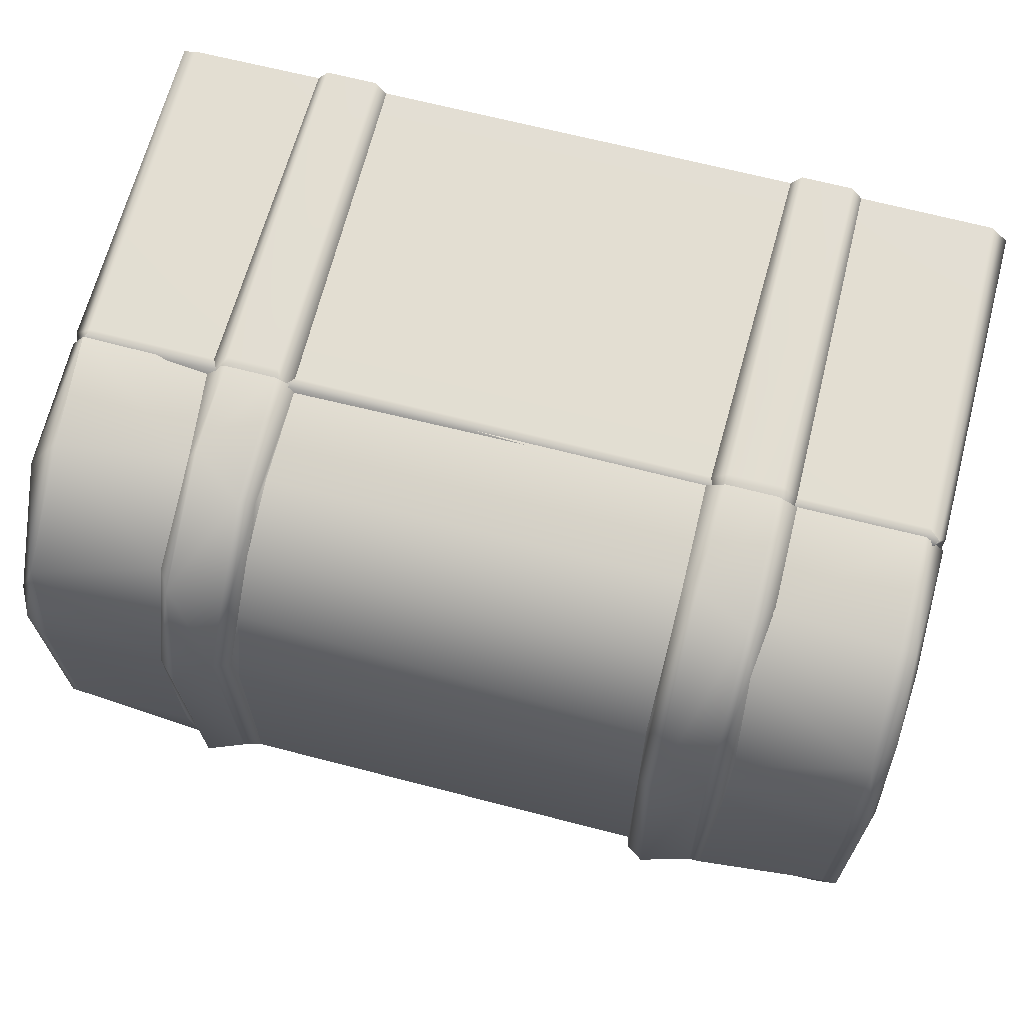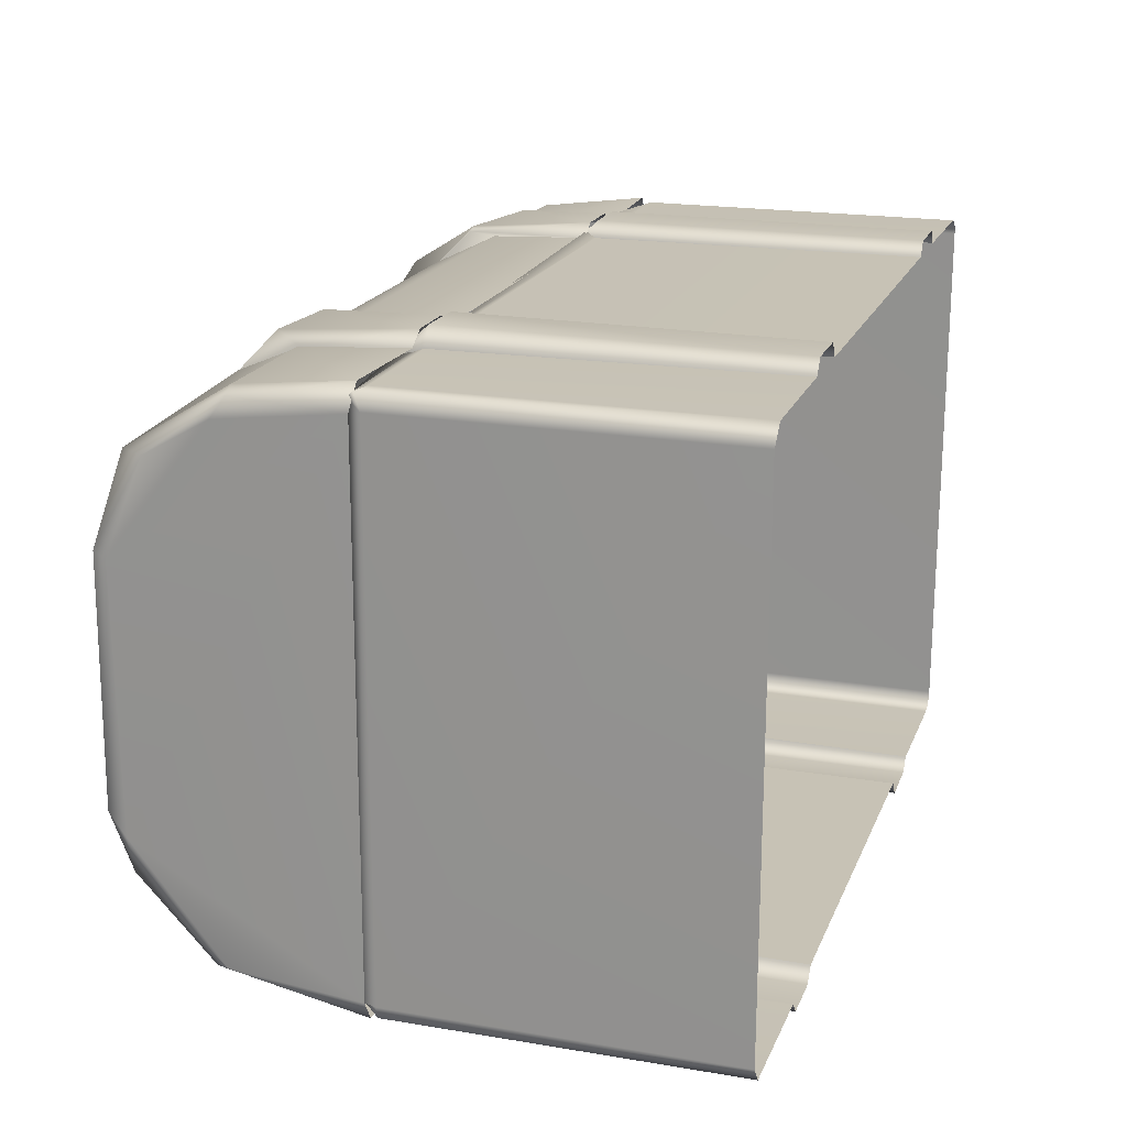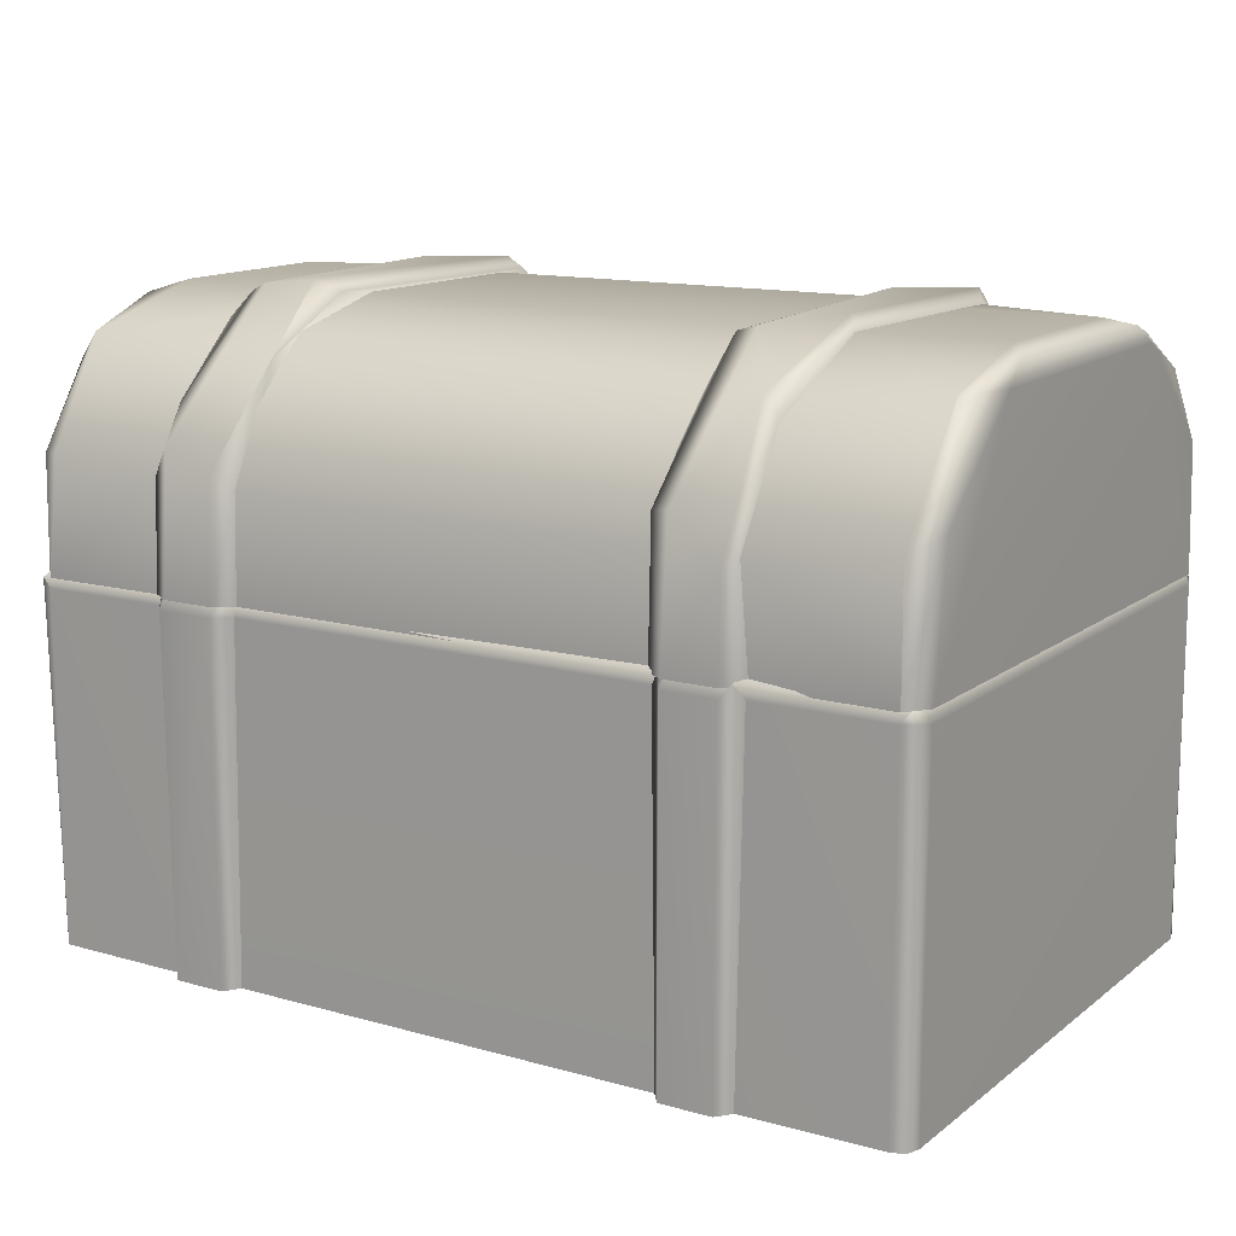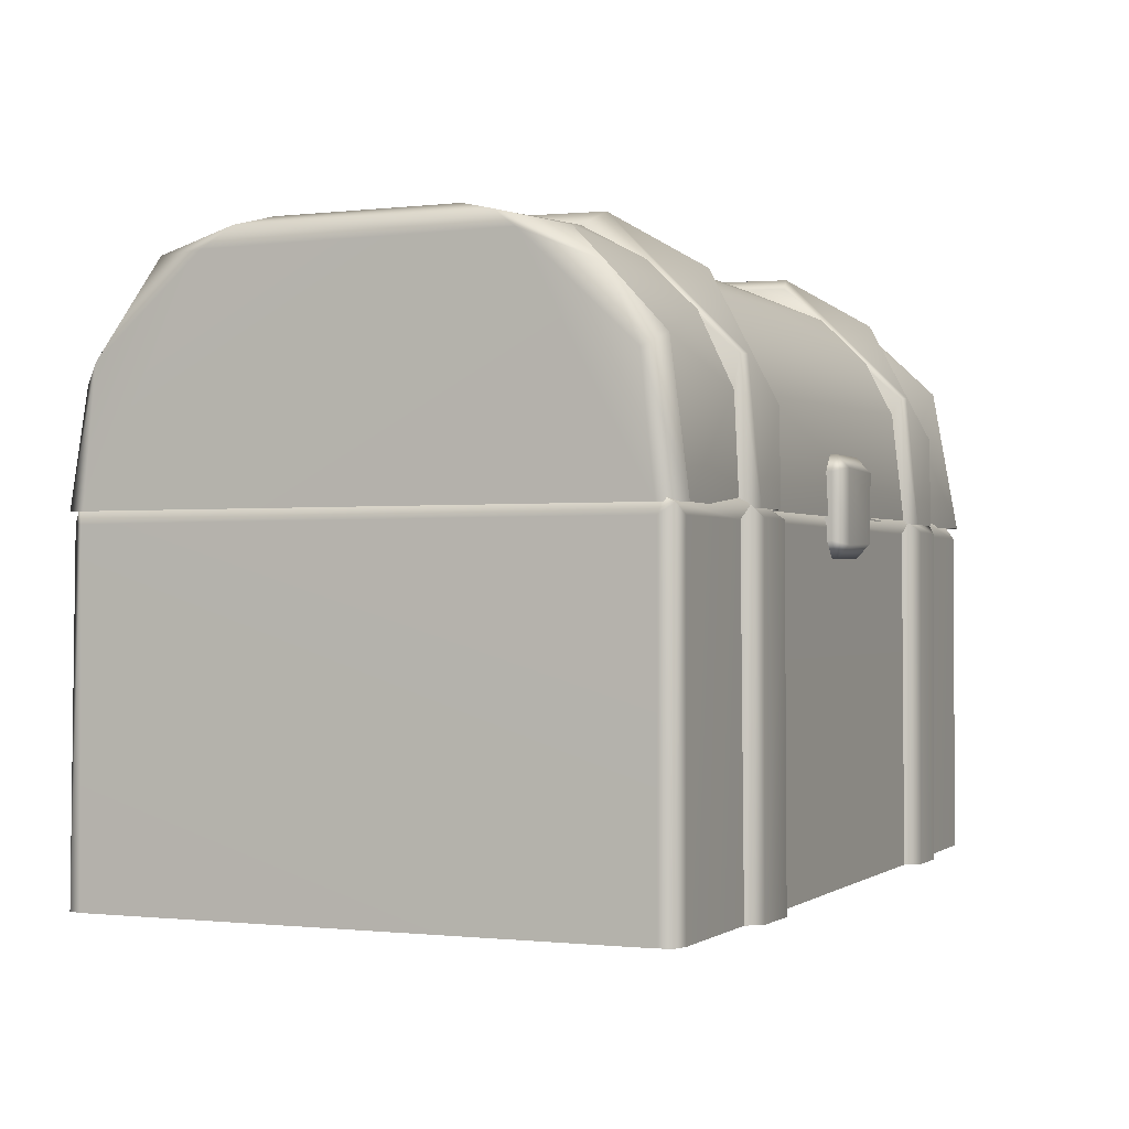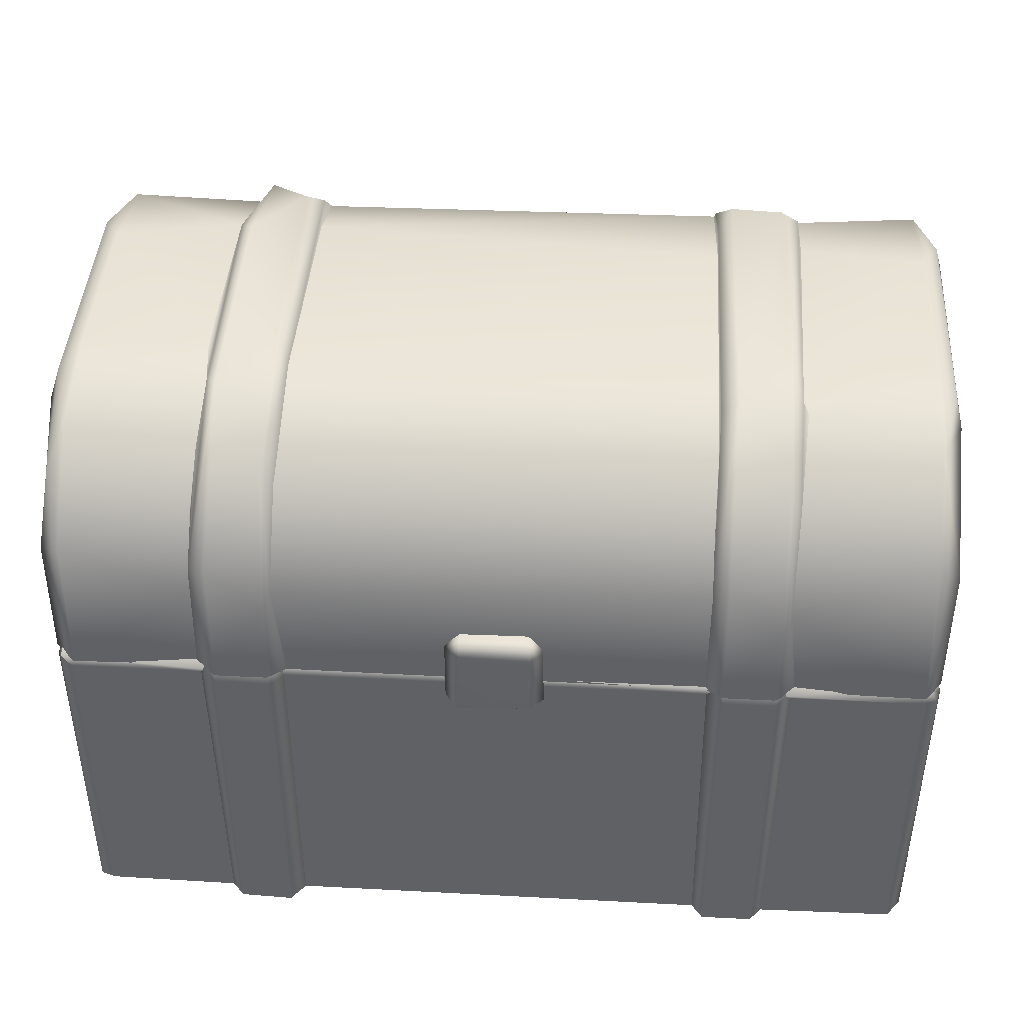
<metadata>
{"format":"obj","ext":"obj","renderer":"f3d","projection":"perspective","resolution":1024,"background":"white","views":[{"elev":67.3,"azim":-165.2,"up":"+Z"},{"elev":19.4,"azim":-72.4,"up":"+Z"},{"elev":13.6,"azim":32.4,"up":"+Y"},{"elev":-0.8,"azim":113.8,"up":"+Y"},{"elev":42.9,"azim":-176.1,"up":"+Y"}]}
</metadata>
<code>
g SM_Chest_LOD2
v 0.1568 0.1253 0.103
v 0.1105 0.125 0.1019
v 0.1067 0.1605 0.1006
v 0.1542 0.1653 0.09805
v 0.108 0.1952 0.08177
v 0.1552 0.2043 0.07039
v 0.1081 0.2147 0.03873
v 0.1537 0.2143 0.03058
v 0.1086 0.2143 -0.0324
v 0.1533 0.2143 -0.03272
v 0.1062 0.2134 -0.05045
v 0.1538 0.2056 -0.0684
v 0.1074 0.2013 -0.073
v 0.1082 0.1851 -0.08979
v 0.1534 0.1733 -0.09834
v 0.1083 0.1604 -0.1015
v 0.1535 0.1251 -0.1045
v 0.1089 0.1251 -0.1033
v 0.1073 0.1305 0.09635
v 0.1596 0.1267 0.09718
v 0.1071 0.1262 0.1047
v 0.1559 0.1213 0.1015
v 0.1096 0.1213 0.1018
v 0.1076 -1.2e-05 0.1023
v 0.1559 0 0.1015
v -0.09926 0.1305 -0.09646
v -0.1483 0.1276 -0.09702
v -0.09927 0.1256 -0.1049
v -0.1478 0.1213 -0.1015
v -0.1015 0.1214 -0.1018
v -0.1493 1.2e-05 -0.1015
v -0.1002 5e-06 -0.1025
v -0.09865 0.1607 -0.1005
v -0.1484 0.1255 -0.1028
v -0.1024 0.125 -0.1019
v -0.1466 0.1788 -0.09377
v -0.09949 0.1926 -0.08332
v -0.1467 0.2063 -0.06456
v -0.1012 0.2107 -0.05313
v -0.1457 0.2143 -0.03059
v -0.09924 0.2142 -0.05039
v -0.1453 0.2143 0.03272
v -0.1007 0.2137 0.03736
v -0.1461 0.2017 0.07773
v -0.101 0.2078 0.06378
v -0.09898 0.1844 0.0913
v -0.09883 0.1629 0.1012
v -0.1448 0.1653 0.1002
v -0.1454 0.1251 0.1045
v -0.101 0.125 0.1034
v 0.08063 0.1612 -0.1014
v -0.07114 0.1252 -0.1031
v 0.07699 0.125 -0.1031
v -0.07135 0.1654 -0.09857
v 0.07966 0.1946 -0.08317
v -0.07085 0.1851 -0.08851
v -0.07098 0.2014 -0.07181
v 0.07891 0.2146 -0.0423
v -0.07036 0.2139 -0.0425
v -0.07 0.2143 0.03098
v 0.07838 0.2138 0.04094
v -0.06909 0.2056 0.06895
v 0.07902 0.2014 0.07179
v 0.07887 0.1851 0.08851
v -0.06958 0.1851 0.08957
v 0.07838 0.1607 0.1006
v -0.06962 0.1604 0.1014
v -0.06897 0.125 0.1031
v 0.07848 0.125 0.1021
v -0.1464 0.1213 0.1037
v -0.09827 -2e-06 0.1037
v -0.1464 -0 0.1037
v -0.1002 0.1216 0.1033
v -0.1503 0.1246 0.1027
v -0.09999 0.1258 0.1018
v -0.1475 0.1278 0.1
v -0.09699 0.1323 0.09996
v 0.1544 0 -0.1037
v 0.1594 1.5e-05 -0.102
v 0.1544 0.1213 -0.1037
v 0.1585 0.1249 -0.1022
v 0.1608 0.1213 -0.09733
v 0.1581 0.127 -0.09801
v 0.1608 0 -0.09733
v 0.1623 0.1209 0.09507
v 0.1596 0.1267 0.09718
v 0.1622 0 0.09508
v 0.1559 0.1213 0.1015
v 0.1606 1.9e-05 0.0999
v 0.1559 0 0.1015
v 0.1581 0.127 -0.09801
v 0.1046 0.1314 -0.09945
v 0.1585 0.1249 -0.1022
v 0.1064 0.1259 -0.106
v 0.108 0.1215 -0.1033
v 0.1544 0.1213 -0.1037
v 0.1544 0 -0.1037
v 0.1066 1.5e-05 -0.1039
v -0.1464 -0 0.1037
v -0.1503 0.1246 0.1027
v -0.1464 0.1213 0.1037
v -0.1529 -3e-06 0.09731
v -0.1528 0.1213 0.09733
v -0.1475 0.1278 0.1
v -0.1542 0.1213 -0.09508
v -0.1542 -0 -0.09508
v -0.1525 0.1262 -0.09513
v -0.1483 0.1276 -0.09702
v -0.1526 0.1213 -0.0997
v -0.1493 1.2e-05 -0.1015
v -0.1478 0.1213 -0.1015
v 0.07969 0.1214 0.1021
v 0.0813 -4e-06 0.1023
v -0.07216 4e-06 0.1033
v -0.0701 0.1215 0.1031
v -0.07131 0.1258 0.1018
v 0.08252 0.126 0.1038
v 0.08437 0.1295 0.09711
v -0.07401 0.1298 0.09759
v 0.08238 0.1299 -0.09757
v -0.0765 0.1296 -0.0971
v 0.07935 0.126 -0.1016
v -0.07462 0.126 -0.1037
v -0.07178 0.1214 -0.1021
v 0.07828 0.1214 -0.1031
v 0.07819 0 -0.1031
v -0.07338 -4e-06 -0.1023
v 0.0813 -4e-06 0.1023
v 0.07969 0.1214 0.1021
v 0.08252 0.126 0.1038
v 0.08526 0 0.1076
v 0.08526 0.1221 0.1076
v 0.08437 0.1295 0.09711
v 0.1037 0.1221 0.1075
v 0.1073 0.1305 0.09635
v 0.1037 0 0.1075
v 0.1071 0.1262 0.1047
v 0.1076 -1.2e-05 0.1023
v 0.1096 0.1213 0.1018
v 0.1064 0.1259 -0.106
v 0.1066 1.5e-05 -0.1039
v 0.108 0.1215 -0.1033
v 0.1022 0 -0.1089
v 0.1022 0.1221 -0.1089
v 0.1046 0.1314 -0.09945
v 0.08342 0.1221 -0.109
v 0.08238 0.1299 -0.09757
v 0.07935 0.126 -0.1016
v 0.08325 4e-05 -0.1095
v 0.07828 0.1214 -0.1031
v 0.07819 0 -0.1031
v -0.1015 0.1214 -0.1018
v -0.1002 5e-06 -0.1025
v -0.09927 0.1256 -0.1049
v -0.09579 -0 -0.1075
v -0.09579 0.1221 -0.1075
v -0.09926 0.1305 -0.09646
v -0.07735 -0 -0.1076
v -0.0765 0.1296 -0.0971
v -0.07735 0.1221 -0.1076
v -0.07462 0.126 -0.1037
v -0.07338 -4e-06 -0.1023
v -0.07178 0.1214 -0.1021
v 0.1036 0.125 0.1066
v 0.1067 0.1605 0.1006
v 0.1105 0.125 0.1019
v 0.1037 0.1575 0.1059
v 0.08503 0.125 0.1067
v 0.1033 0.2025 0.08303
v 0.108 0.1952 0.08177
v 0.08504 0.1715 0.1025
v 0.1081 0.2147 0.03873
v 0.0791 0.1709 0.1016
v 0.07848 0.125 0.1021
v 0.07838 0.1607 0.1006
v 0.08588 0.2169 0.05556
v 0.07887 0.1843 0.08738
v 0.07887 0.1851 0.08851
v 0.07902 0.2014 0.07179
v 0.07925 0.215 0.05621
v 0.07838 0.2138 0.04094
v 0.07891 0.2146 -0.0423
v 0.08404 0.2191 -0.0326
v 0.1031 0.2191 0.03132
v 0.08414 0.2009 -0.08442
v 0.07966 0.1946 -0.08317
v 0.1019 0.2178 -0.05741
v 0.08063 0.1612 -0.1014
v 0.1062 0.2134 -0.05045
v 0.1086 0.2143 -0.0324
v 0.0835 0.125 -0.1078
v 0.07699 0.125 -0.1031
v 0.08338 0.1575 -0.1072
v 0.1021 0.125 -0.108
v 0.1021 0.1717 -0.1037
v 0.1079 0.1714 -0.1027
v 0.1089 0.1251 -0.1033
v 0.1074 0.2013 -0.073
v 0.1083 0.1604 -0.1015
v 0.1082 0.1843 -0.08866
v 0.1082 0.1851 -0.08979
v -0.09559 0.125 -0.1066
v -0.09865 0.1607 -0.1005
v -0.1024 0.125 -0.1019
v -0.09571 0.1575 -0.1059
v -0.07701 0.125 -0.1067
v -0.09505 0.2011 -0.08306
v -0.09949 0.1926 -0.08332
v -0.077 0.1718 -0.1024
v -0.1012 0.2107 -0.05313
v -0.09924 0.2142 -0.05039
v -0.07114 0.1712 -0.1016
v -0.07114 0.1252 -0.1031
v -0.07135 0.1654 -0.09857
v -0.07714 0.2181 -0.05578
v -0.09505 0.2191 -0.03132
v -0.07085 0.1843 -0.08738
v -0.07085 0.1851 -0.08851
v -0.07098 0.2014 -0.07181
v -0.07121 0.214 -0.05702
v -0.07036 0.2139 -0.0425
v -0.07019 0.2158 0.04538
v -0.07 0.2143 0.03098
v -0.06909 0.2056 0.06895
v -0.07507 0.2198 0.05393
v -0.07028 0.1979 0.08196
v -0.06959 0.1843 0.08844
v -0.06958 0.1851 0.08957
v -0.06962 0.1604 0.1014
v -0.07548 0.125 0.1078
v -0.06897 0.125 0.1031
v -0.07501 0.1652 0.1068
v -0.09406 0.125 0.108
v -0.09436 0.1727 0.1043
v -0.09359 0.2182 0.05527
v -0.1021 0.1614 0.101
v -0.101 0.125 0.1034
v -0.09883 0.1629 0.1012
v -0.09898 0.1844 0.0913
v -0.0999 0.2152 0.05416
v -0.101 0.2078 0.06378
v -0.1007 0.2137 0.03736
v -0.1484 0.1255 -0.1028
v -0.1466 0.1788 -0.09377
v -0.1548 0.171 -0.08937
v -0.1542 0.125 -0.09428
v -0.1467 0.2063 -0.06456
v -0.154 0.2046 -0.04883
v -0.1528 0.125 0.09657
v -0.1521 0.2115 -0.04124
v -0.1457 0.2143 -0.03059
v -0.1453 0.2143 0.03272
v -0.1532 0.2059 0.04396
v -0.1516 0.2109 0.04588
v -0.1461 0.2017 0.07773
v -0.1526 0.1921 0.07797
v -0.1529 0.1691 0.09117
v -0.1509 0.1646 0.09819
v -0.1454 0.1251 0.1045
v -0.1448 0.1653 0.1002
v 0.1627 0.1712 0.08938
v 0.1568 0.1253 0.103
v 0.1542 0.1653 0.09805
v 0.1622 0.125 0.09428
v 0.1552 0.2043 0.07039
v 0.162 0.2044 0.05162
v 0.1611 0.205 -0.05386
v 0.1609 0.125 -0.09659
v 0.1602 0.2115 0.04124
v 0.1537 0.2143 0.03058
v 0.1533 0.2143 -0.03272
v 0.1596 0.2109 -0.04588
v 0.1538 0.2056 -0.0684
v 0.1585 0.1937 -0.0811
v 0.1534 0.1733 -0.09834
v 0.1614 0.1688 -0.09255
v 0.1535 0.1251 -0.1045
v -0.09827 -2e-06 0.1037
v -0.1002 0.1216 0.1033
v -0.09471 0.1219 0.1096
v -0.09999 0.1258 0.1018
v -0.09424 -0 0.1089
v -0.09699 0.1323 0.09996
v -0.07561 0.1218 0.1093
v -0.07581 0 0.1087
v -0.07401 0.1298 0.09759
v -0.07216 4e-06 0.1033
v -0.07131 0.1258 0.1018
v -0.0701 0.1215 0.1031
v -0.01418 0.1405 -0.09521
v -0.008648 0.1462 -0.104
v -0.008157 0.1458 -0.09525
v 0.01482 0.1458 -0.09541
v -0.01396 0.1401 -0.1039
v -0.0139 0.1171 -0.09521
v 0.01521 0.1461 -0.1042
v 0.02095 0.1405 -0.09555
v -0.01445 0.1165 -0.104
v -0.008652 0.1111 -0.09525
v -0.009647 0.1407 -0.1087
v 0.0152 0.1414 -0.1088
v -0.008219 0.1113 -0.104
v 0.01482 0.1113 -0.09541
v -0.009046 0.1165 -0.1086
v 0.0152 0.1111 -0.1043
v 0.02111 0.1164 -0.09551
v 0.016 0.1157 -0.109
v 0.0205 0.1171 -0.1042
v 0.0205 0.1401 -0.1042
f 3 2 1
f 4 3 1
f 3 4 5
f 6 5 4
f 5 6 7
f 8 7 6
f 7 8 9
f 10 9 8
f 9 10 11
f 12 11 10
f 11 12 13
f 13 12 14
f 15 14 12
f 14 15 16
f 17 16 15
f 18 16 17
f 21 20 19
f 20 21 22
f 23 22 21
f 23 24 22
f 24 25 22
f 28 27 26
f 27 28 29
f 30 29 28
f 29 30 31
f 32 31 30
f 35 34 33
f 36 33 34
f 33 36 37
f 38 37 36
f 37 38 39
f 40 39 38
f 39 40 41
f 40 42 41
f 43 41 42
f 44 43 42
f 43 44 45
f 45 44 46
f 46 44 47
f 48 47 44
f 49 47 48
f 47 49 50
f 53 52 51
f 54 51 52
f 51 54 55
f 56 55 54
f 57 55 56
f 55 57 58
f 59 58 57
f 60 58 59
f 58 60 61
f 62 61 60
f 61 62 63
f 63 62 64
f 65 64 62
f 64 65 66
f 67 66 65
f 67 68 66
f 66 68 69
f 72 71 70
f 73 70 71
f 70 73 74
f 75 74 73
f 74 75 76
f 77 76 75
f 80 79 78
f 79 80 81
f 82 79 81
f 83 82 81
f 84 79 82
f 83 85 82
f 84 82 85
f 85 83 86
f 87 84 85
f 86 88 85
f 89 87 85
f 89 85 88
f 90 89 88
f 93 92 91
f 92 93 94
f 94 93 95
f 96 95 93
f 95 96 97
f 98 95 97
f 101 100 99
f 102 99 100
f 100 103 102
f 104 103 100
f 103 105 102
f 102 105 106
f 104 107 103
f 105 103 107
f 108 107 104
f 107 108 105
f 105 109 106
f 109 105 108
f 106 109 110
f 109 108 111
f 109 111 110
f 114 113 112
f 115 114 112
f 115 112 116
f 117 116 112
f 118 116 117
f 116 118 119
f 122 121 120
f 121 122 123
f 123 122 124
f 125 124 122
f 124 125 126
f 127 124 126
f 130 129 128
f 131 130 128
f 130 131 132
f 132 133 130
f 132 131 134
f 132 134 133
f 135 133 134
f 131 136 134
f 137 135 134
f 134 136 137
f 138 137 136
f 137 138 139
f 142 141 140
f 143 140 141
f 140 143 144
f 144 145 140
f 146 144 143
f 144 146 145
f 147 145 146
f 147 146 148
f 149 146 143
f 150 148 146
f 146 149 150
f 151 150 149
f 154 153 152
f 153 154 155
f 156 155 154
f 154 157 156
f 155 156 158
f 157 159 156
f 160 156 159
f 156 160 158
f 160 159 161
f 161 158 160
f 158 161 162
f 163 162 161
f 166 165 164
f 167 164 165
f 168 164 167
f 165 169 167
f 169 165 170
f 171 168 167
f 169 171 167
f 172 169 170
f 173 168 171
f 168 173 174
f 173 175 174
f 171 169 176
f 171 176 173
f 173 177 175
f 178 175 177
f 178 177 179
f 173 179 177
f 179 173 180
f 180 173 176
f 179 180 181
f 180 182 181
f 176 183 180
f 182 180 183
f 184 176 169
f 176 184 183
f 172 184 169
f 185 182 183
f 185 186 182
f 187 183 184
f 172 187 184
f 187 185 183
f 185 188 186
f 190 189 172
f 189 187 172
f 192 188 191
f 193 191 188
f 188 185 193
f 191 193 194
f 185 195 193
f 193 195 194
f 195 185 187
f 196 194 195
f 195 187 196
f 189 196 187
f 194 196 197
f 198 196 189
f 199 197 196
f 196 198 200
f 196 200 199
f 200 198 201
f 200 201 199
f 204 203 202
f 205 202 203
f 202 205 206
f 203 207 205
f 207 203 208
f 205 209 206
f 207 209 205
f 211 208 210
f 207 208 211
f 212 206 209
f 206 212 213
f 214 213 212
f 209 207 215
f 209 215 212
f 207 211 216
f 215 207 216
f 212 217 214
f 217 218 214
f 217 219 218
f 212 219 217
f 219 212 220
f 220 212 215
f 220 221 219
f 220 222 221
f 220 215 222
f 223 221 222
f 224 223 222
f 222 215 225
f 222 226 224
f 222 225 226
f 227 224 226
f 227 228 224
f 228 227 229
f 226 229 227
f 231 229 230
f 232 229 226
f 232 230 229
f 226 225 232
f 233 230 232
f 225 234 232
f 234 233 232
f 235 225 215
f 225 235 234
f 215 216 235
f 236 233 234
f 233 236 237
f 238 237 236
f 238 236 239
f 234 239 236
f 234 235 239
f 235 216 240
f 240 239 235
f 211 240 216
f 241 239 240
f 240 211 242
f 242 241 240
f 245 244 243
f 246 245 243
f 245 247 244
f 246 248 245
f 247 245 248
f 246 249 248
f 247 248 250
f 247 250 251
f 251 250 252
f 248 253 250
f 248 249 253
f 252 250 254
f 254 250 253
f 255 252 254
f 253 256 254
f 254 256 255
f 249 257 253
f 256 253 257
f 257 249 258
f 257 258 256
f 256 258 255
f 259 258 249
f 260 255 258
f 258 259 260
f 263 262 261
f 264 261 262
f 261 265 263
f 264 266 261
f 266 265 261
f 267 266 264
f 268 267 264
f 269 265 266
f 266 267 269
f 269 270 265
f 269 271 270
f 272 271 269
f 272 269 267
f 273 271 272
f 272 274 273
f 274 272 267
f 275 273 274
f 274 267 276
f 274 276 275
f 268 276 267
f 275 276 277
f 268 277 276
f 280 279 278
f 280 281 279
f 282 280 278
f 281 280 283
f 280 282 284
f 280 284 283
f 282 285 284
f 286 283 284
f 287 284 285
f 286 284 288
f 284 287 289
f 289 288 284
f 292 291 290
f 291 292 293
f 294 290 291
f 290 294 295
f 296 291 293
f 297 296 293
f 298 295 294
f 295 298 299
f 294 291 300
f 294 300 298
f 301 291 296
f 291 301 300
f 302 299 298
f 299 302 303
f 304 298 300
f 298 304 302
f 300 301 304
f 305 303 302
f 303 305 306
f 304 307 302
f 305 302 307
f 307 304 301
f 308 306 305
f 305 307 308
f 306 308 297
f 309 307 301
f 308 307 309
f 297 308 309
f 296 309 301
f 296 297 309

</code>
